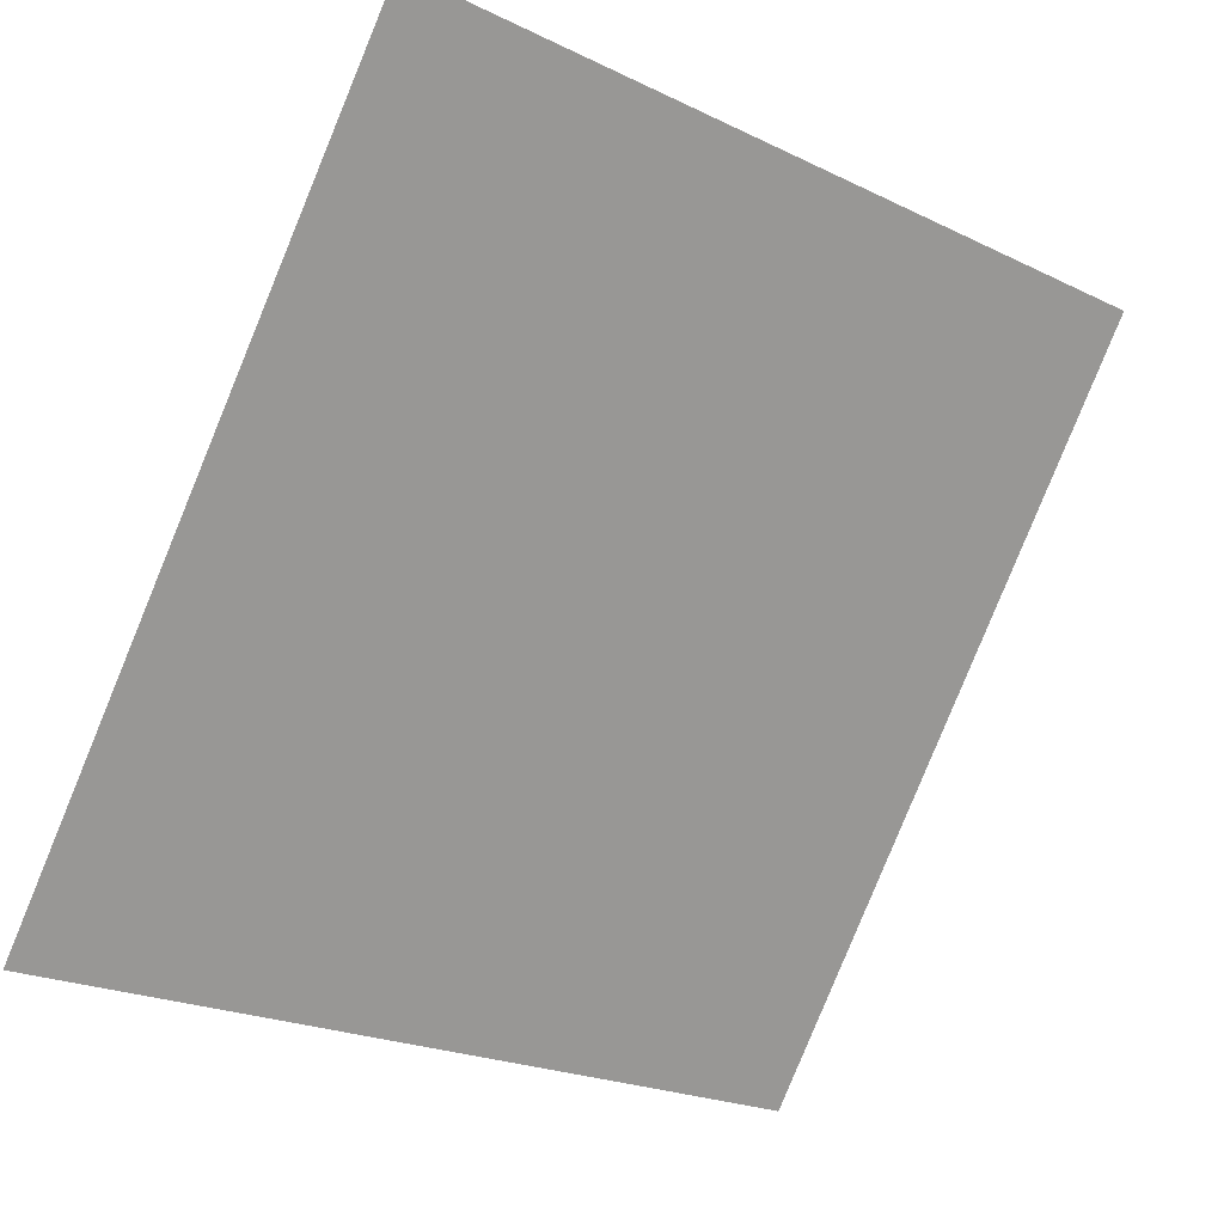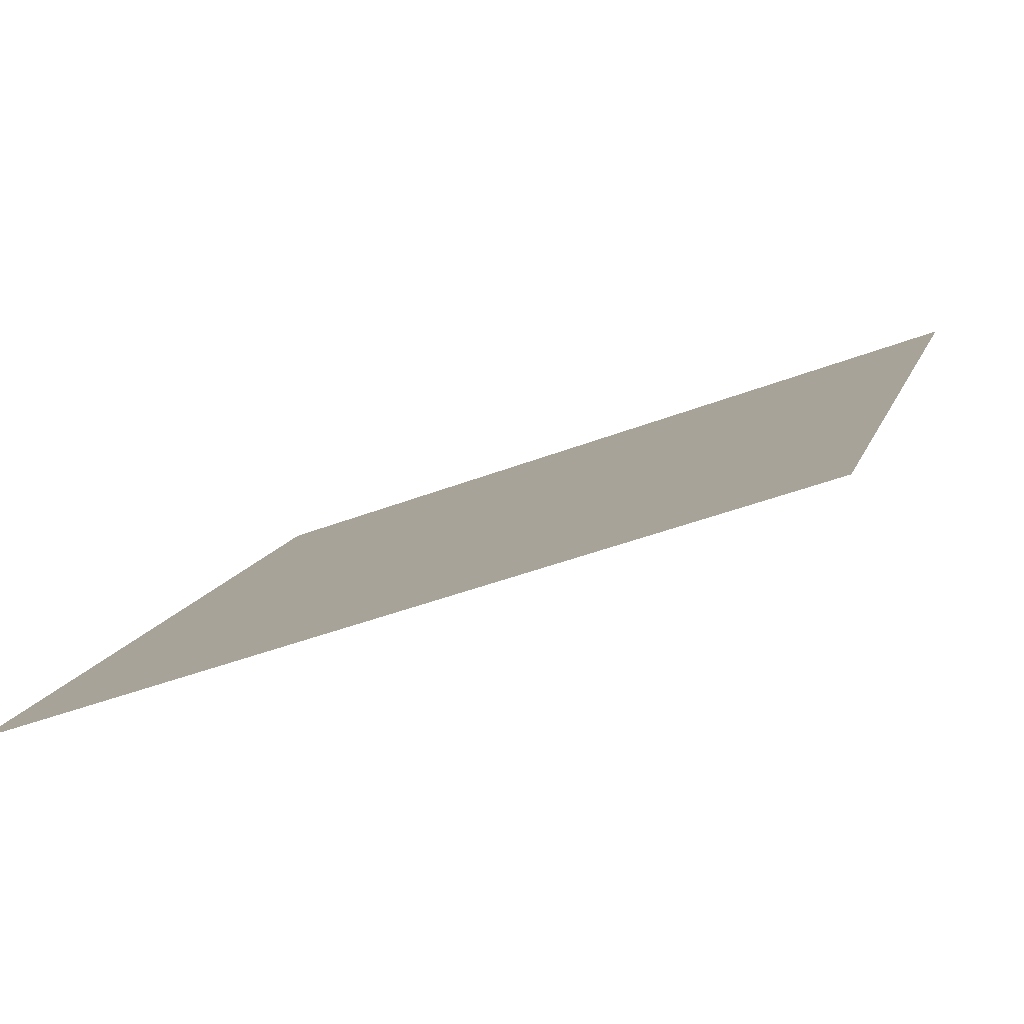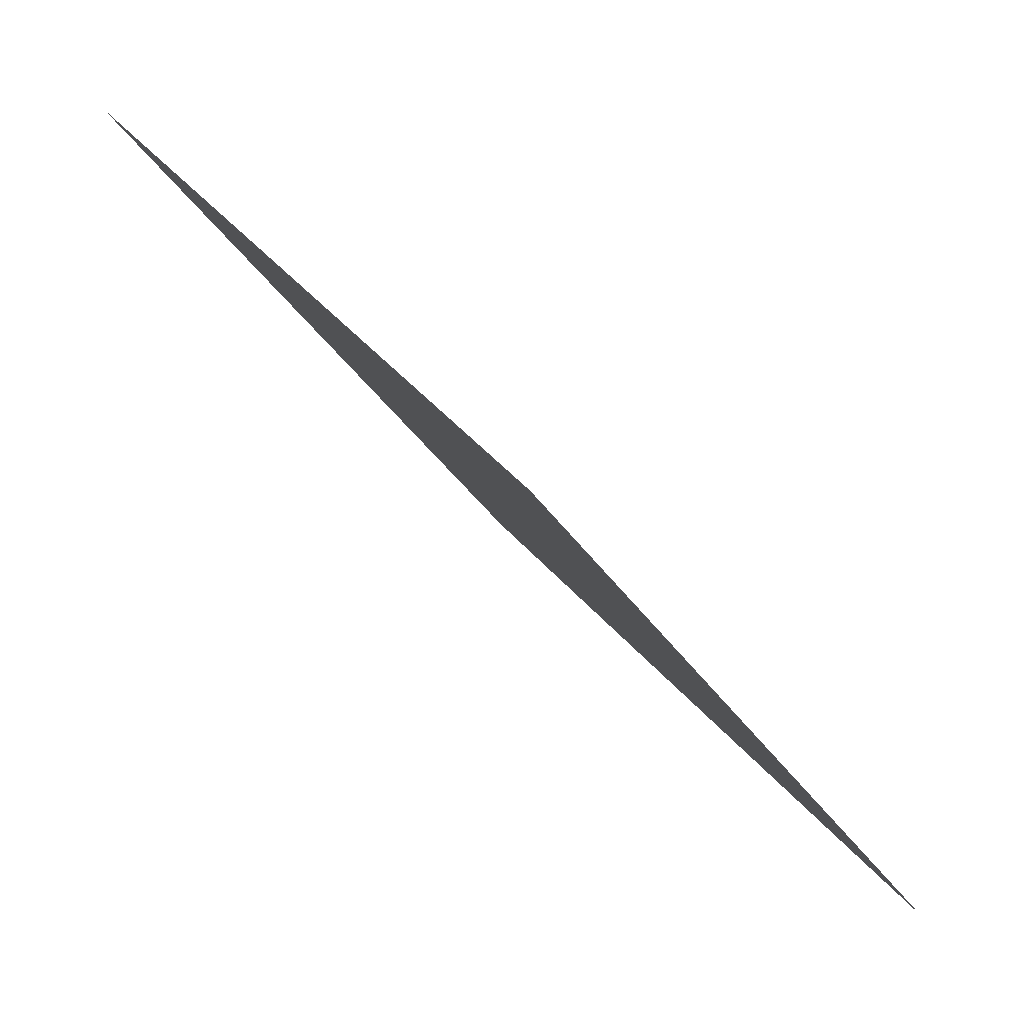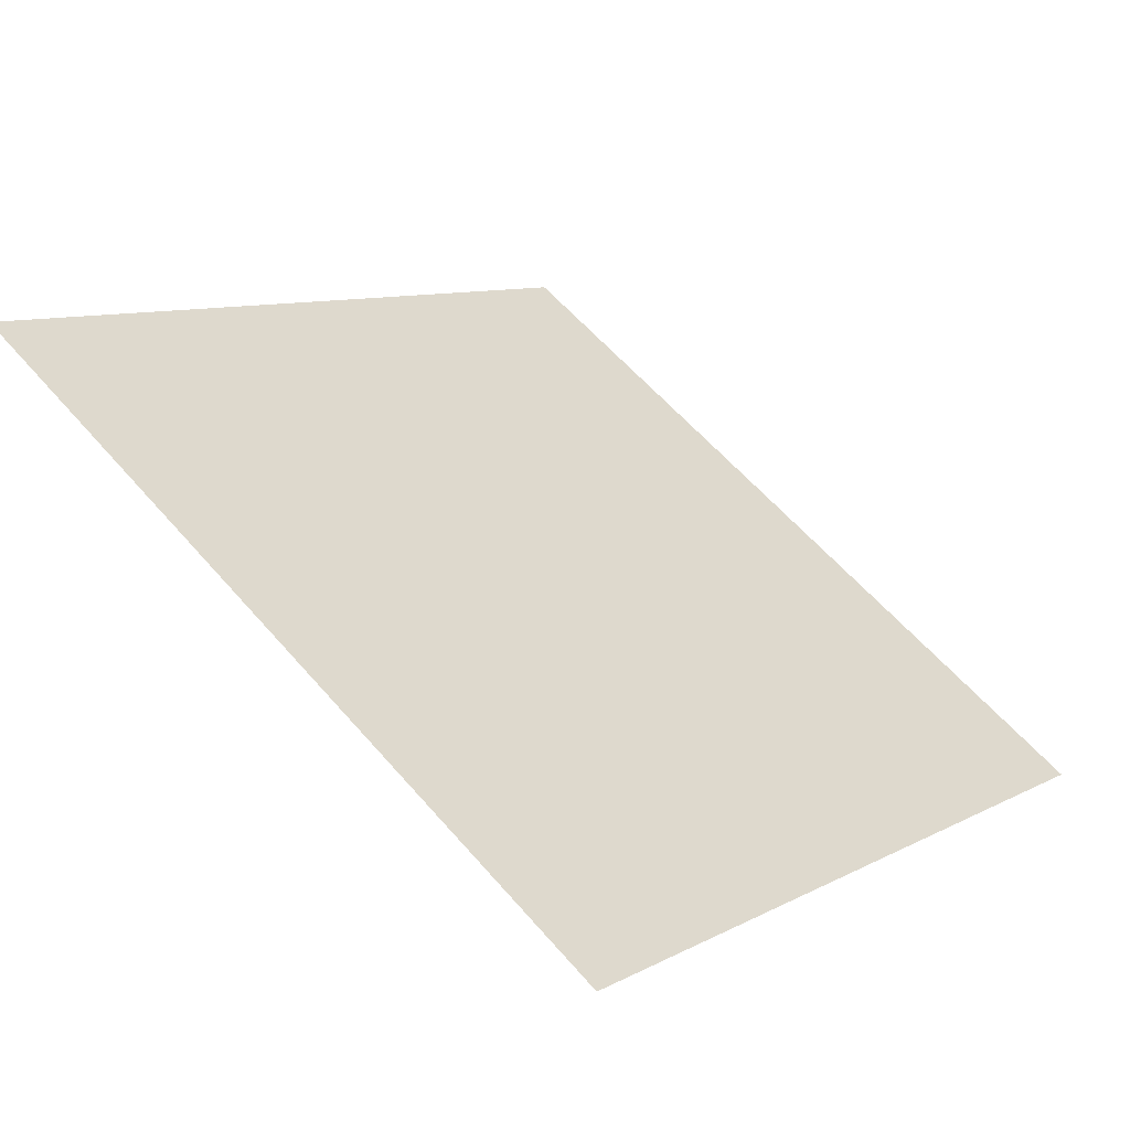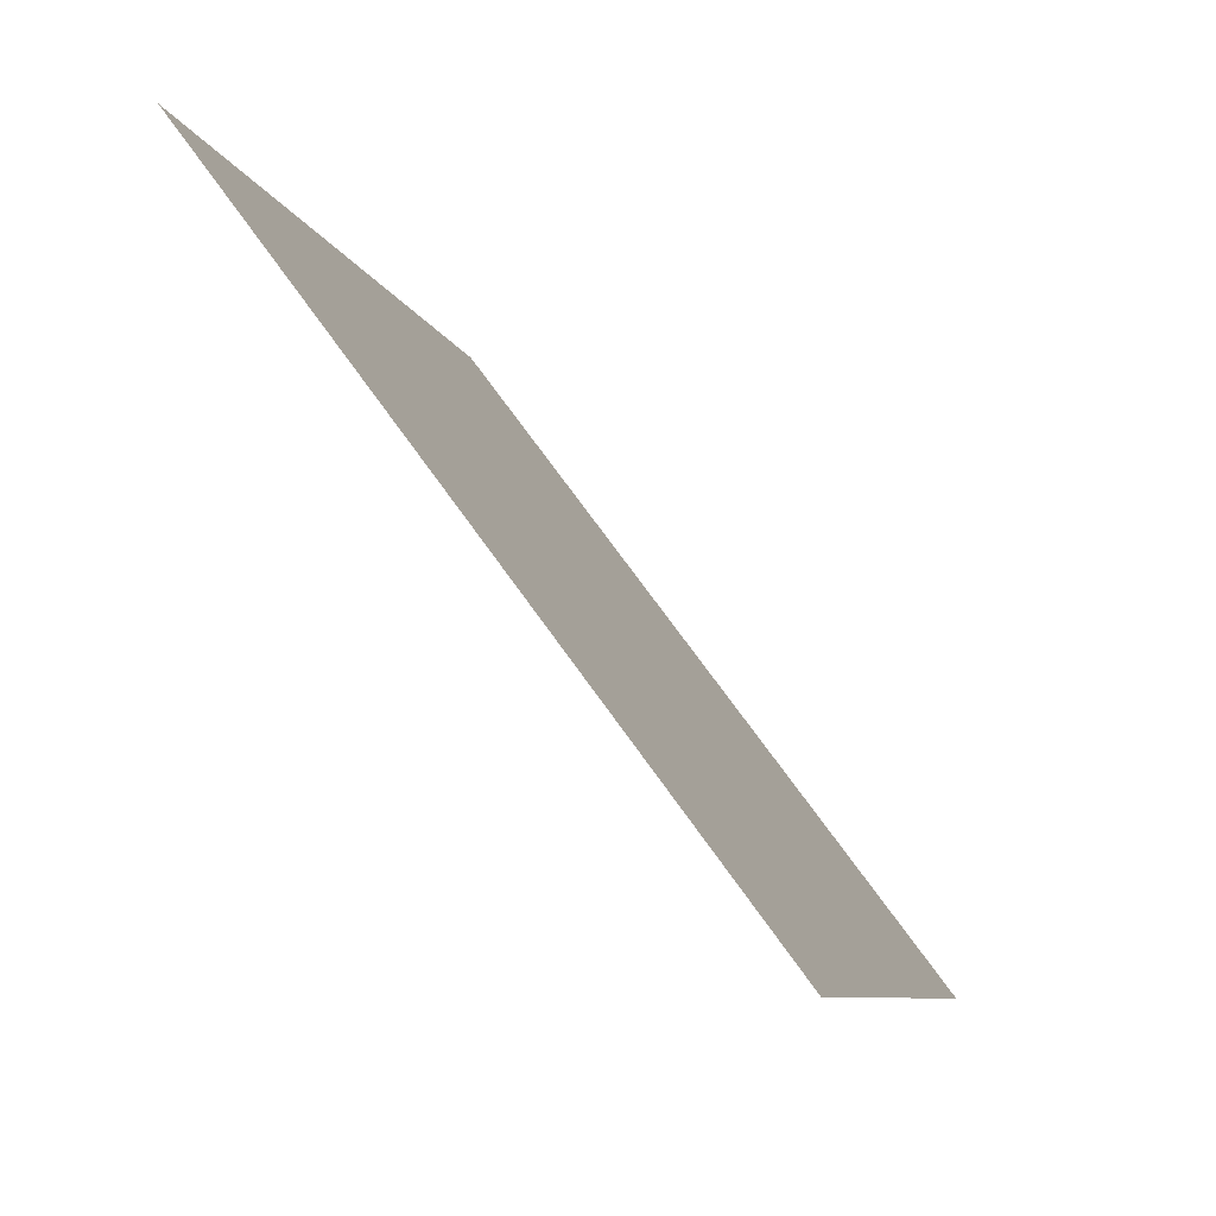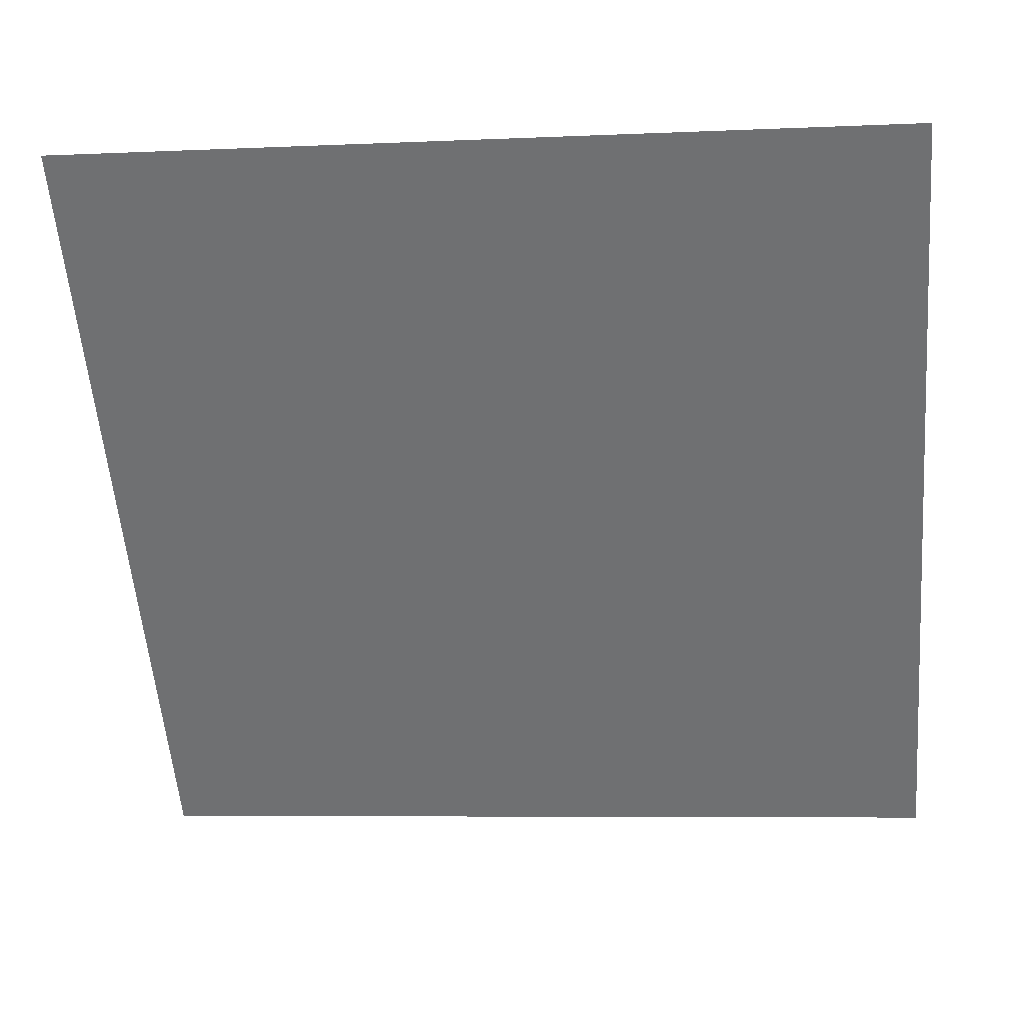
<metadata>
{"format":"obj","ext":"obj","renderer":"f3d","projection":"perspective","resolution":1024,"background":"white","views":[{"elev":-23.1,"azim":138.8,"up":"+Z"},{"elev":-43.3,"azim":23.7,"up":"+Z"},{"elev":-35.7,"azim":-62.2,"up":"+Z"},{"elev":7.6,"azim":126.9,"up":"+Y"},{"elev":-7.8,"azim":-77.8,"up":"+Z"},{"elev":-2.6,"azim":-173.9,"up":"+Z"}]}
</metadata>
<code>
v -0.07262 0.9843 0.7706
v -0.07918 0.9844 0.7707
v -0.07906 0.9884 0.776
v -0.0725 0.9882 0.7759
f 4 3 2 1

</code>
